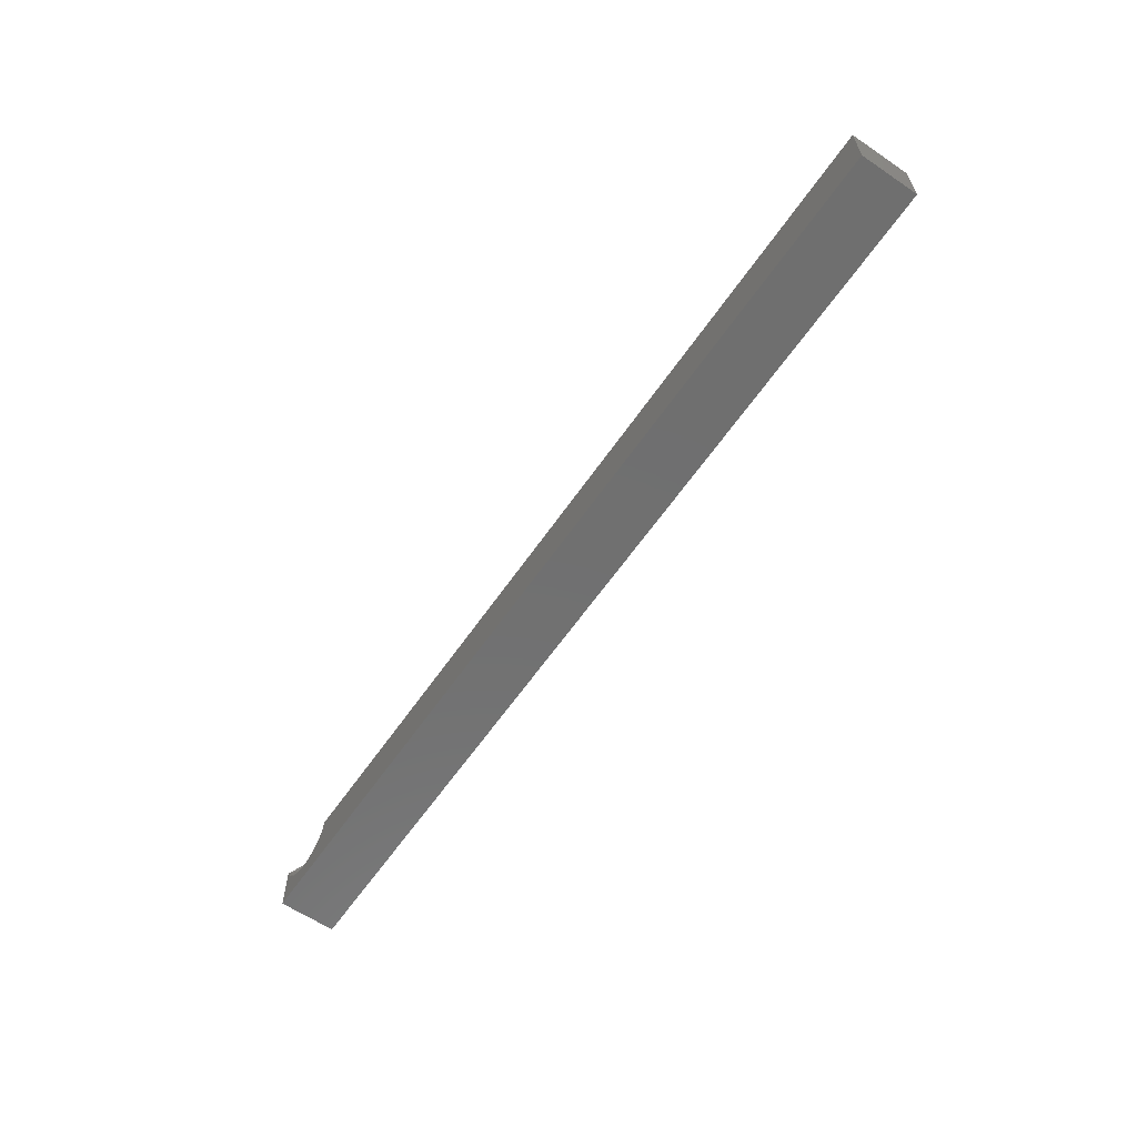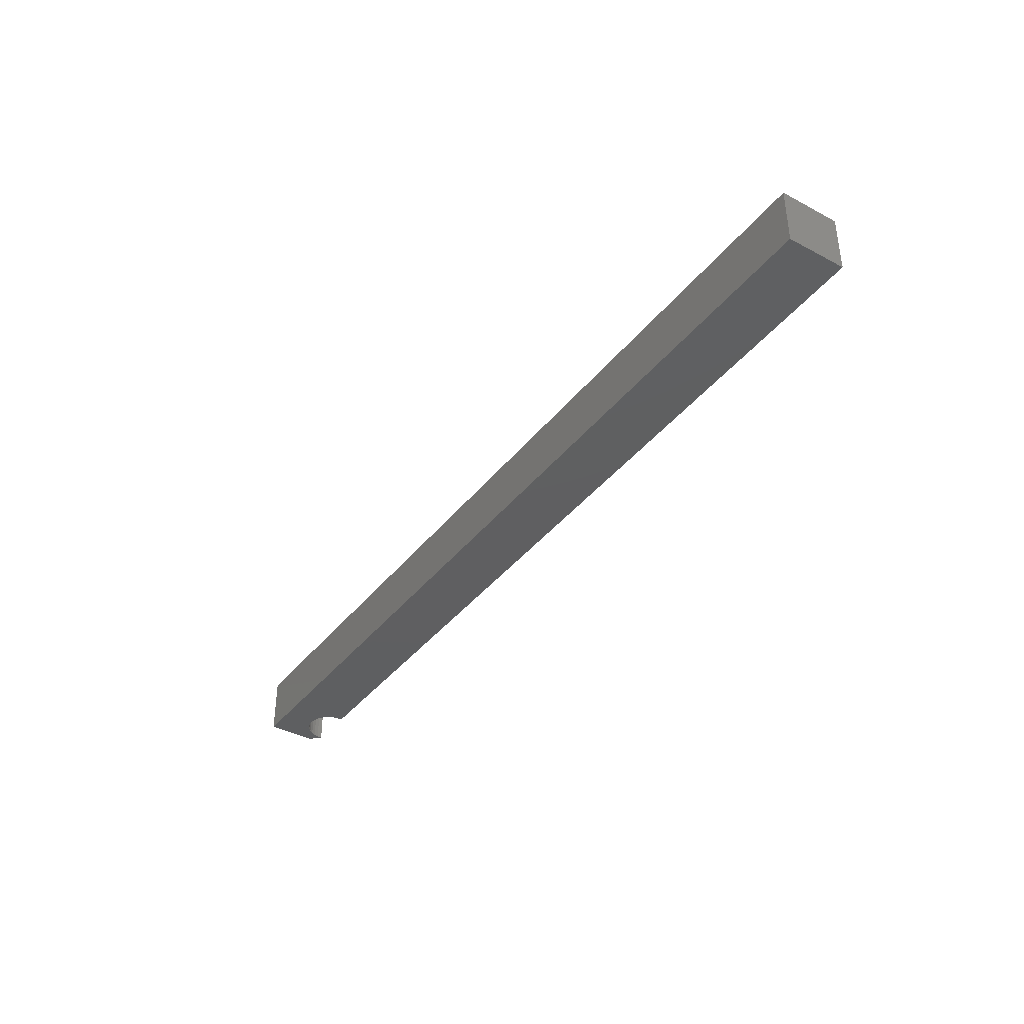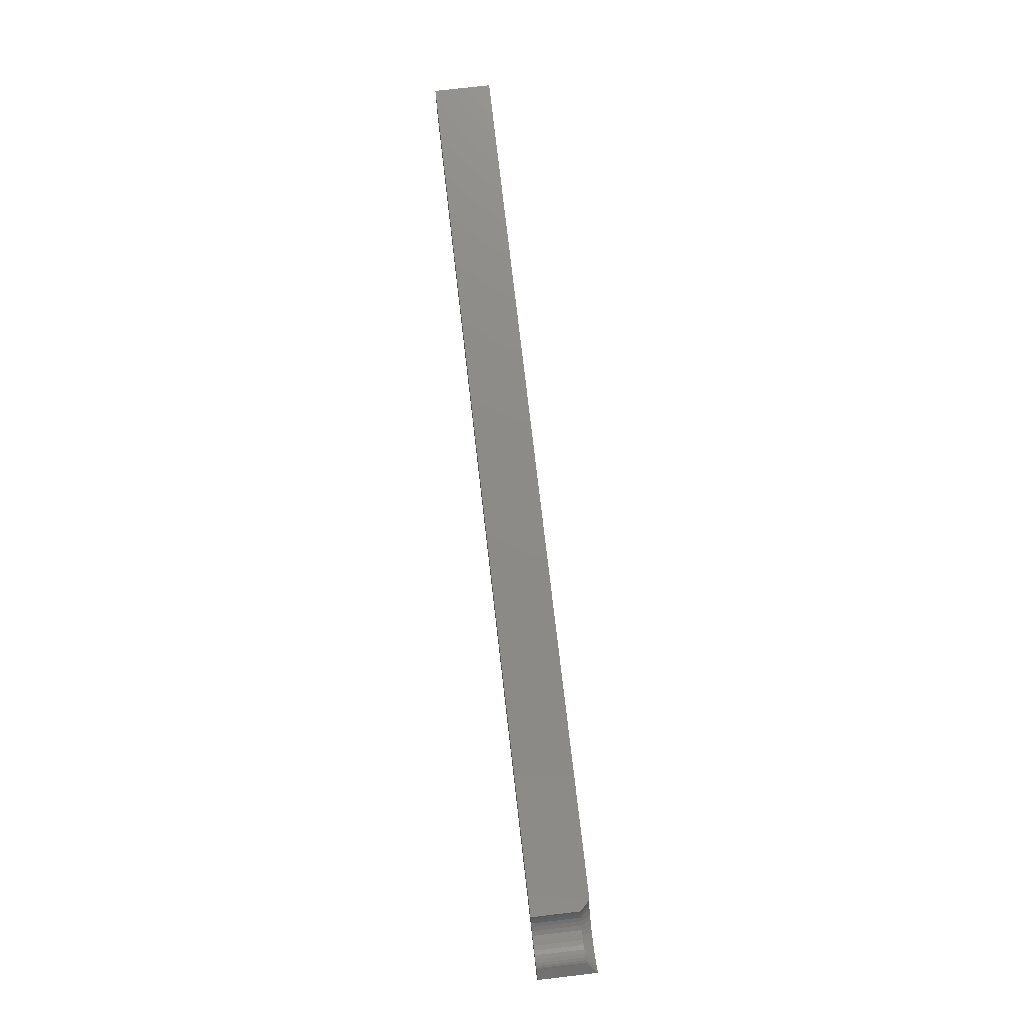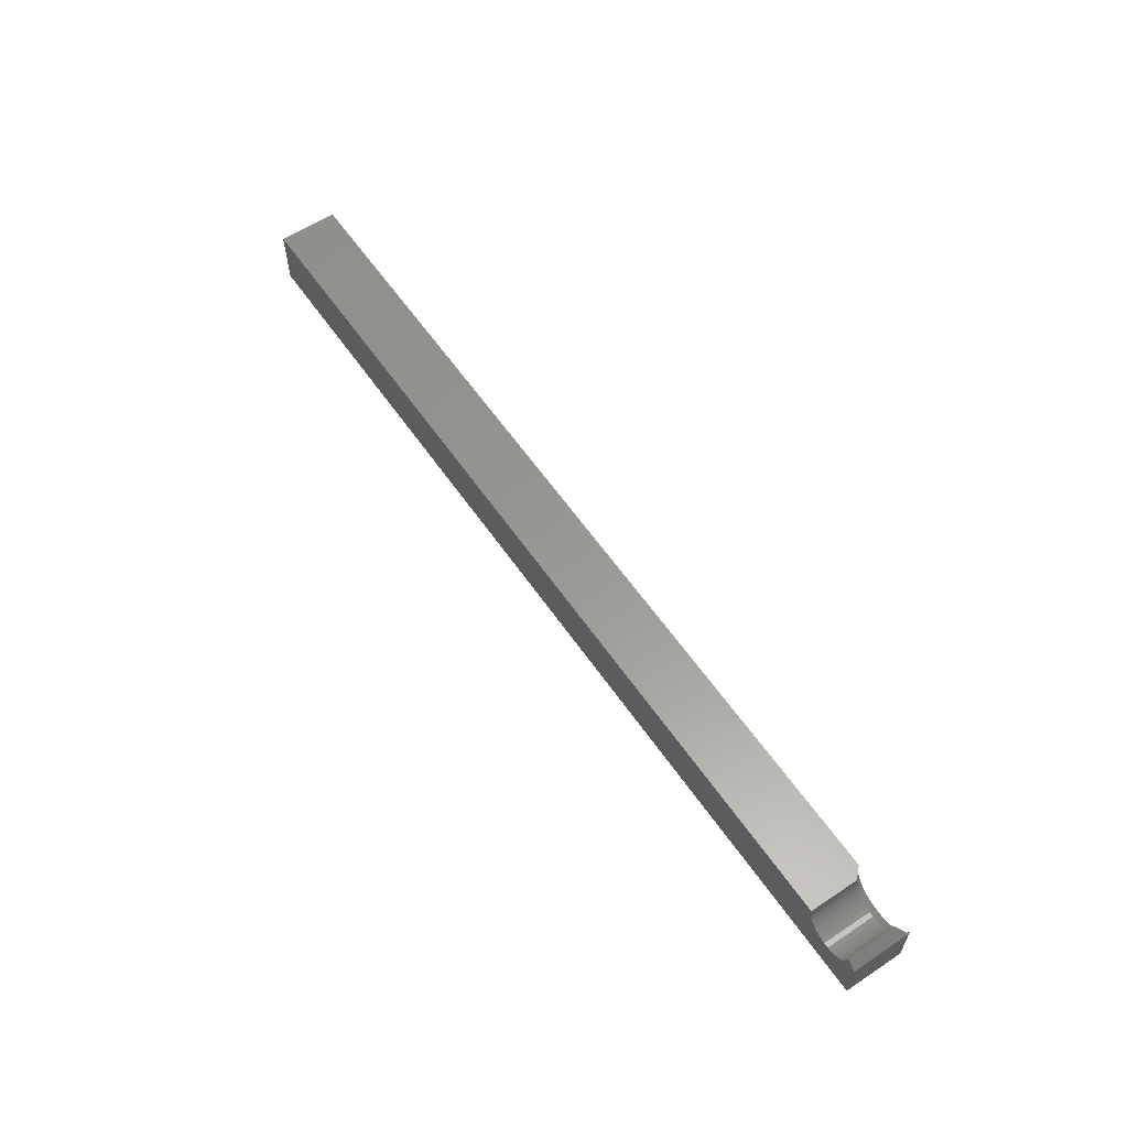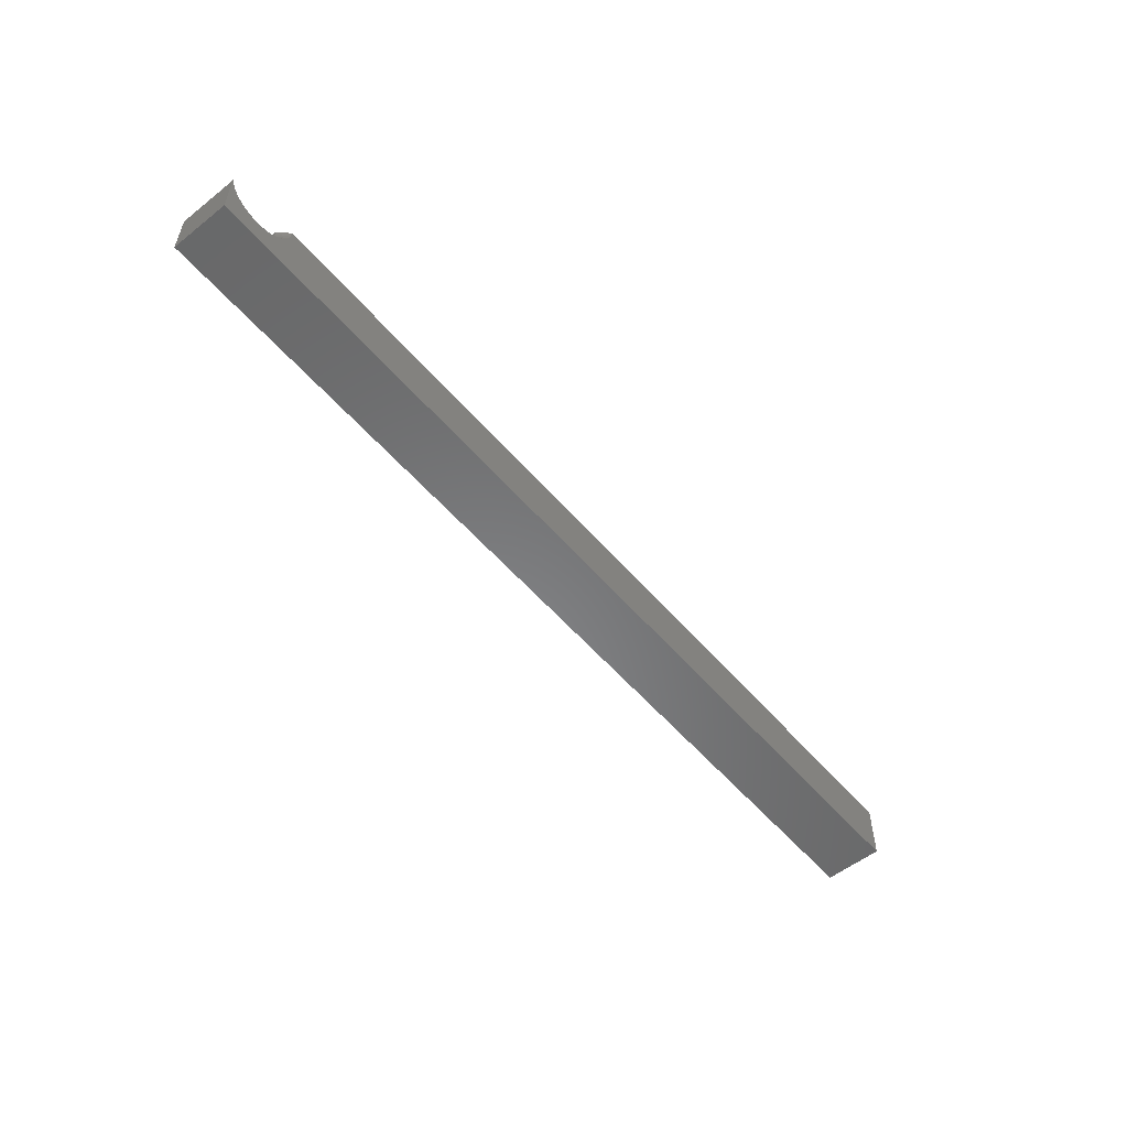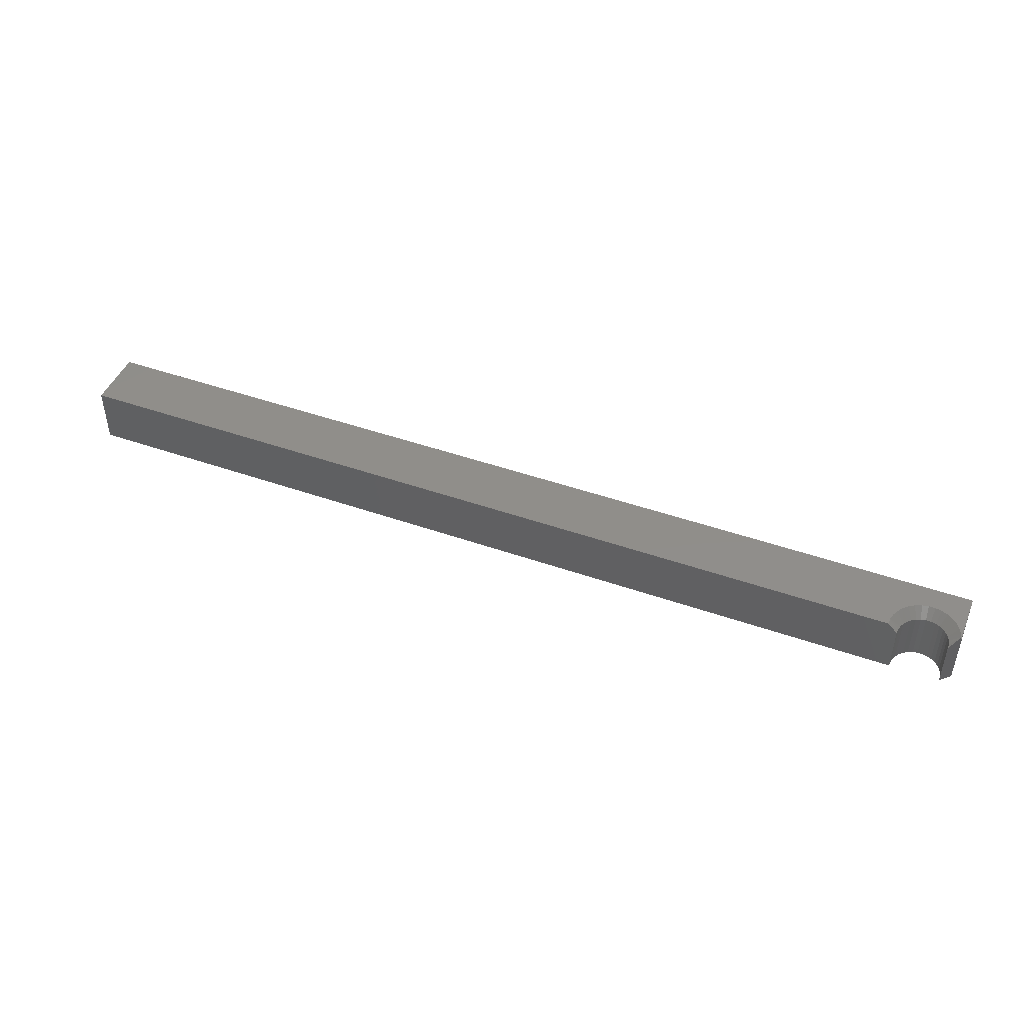
<metadata>
{"format":"stl","ext":"stl","renderer":"f3d","projection":"perspective","resolution":1024,"background":"white","views":[{"elev":-61.5,"azim":-124.5,"up":"+Z"},{"elev":-38.7,"azim":-123.7,"up":"+Y"},{"elev":76.4,"azim":83.4,"up":"+Z"},{"elev":59.3,"azim":55.7,"up":"+Z"},{"elev":-54.9,"azim":129.8,"up":"+Z"},{"elev":45.8,"azim":22.0,"up":"+Y"}]}
</metadata>
<code>
# stl→obj: 61 verts, 118 faces
v 0.7026 -0.007812 0.04737
v 0.695 0 0.04211
v 0.6948 0 0.04737
v 0.7027 -0.007812 0.04355
v 0.7035 -0.007812 0.03981
v 0.6962 0 0.03699
v 0.7051 -0.007812 0.03631
v 0.7015 0 0.02789
v 0.6984 0 0.03219
v 0.71 -0.007812 0.03049
v 0.7053 0 0.02425
v 0.7072 -0.007812 0.03316
v 0.7132 -0.007812 0.02839
v 0.7146 0 0.01944
v 0.7097 0 0.0214
v 0.7205 -0.007812 0.02621
v 0.7197 0 0.01844
v 0.7167 -0.007812 0.02695
v 0.7243 -0.007812 0.02621
v 0.725 0 0.01844
v 0.728 -0.007812 0.02695
v 0.7351 0 0.0214
v 0.7302 0 0.01943
v 0.7395 0 0.02425
v 0.7316 -0.007812 0.02839
v 0.7348 -0.007812 0.03049
v 0.7375 -0.007812 0.03316
v 0.7463 0 0.03219
v 0.7433 0 0.02789
v 0.7485 0 0.03698
v 0.7397 -0.007812 0.03631
v 0.7412 -0.007812 0.03981
v 0.75 0 0.03956
v 0.7497 0 0.04211
v 0.742 -0.007812 0.04355
v 0.7421 -0.007812 0.04737
v 2.9e-18 -0.04688 0.04737
v 0.7027 -0.04688 0.04355
v 0.7026 -0.04688 0.04737
v 0.75 -0.04688 0.03956
v 0.7421 -0.04688 0.04737
v 0.742 -0.04688 0.04355
v 0.7412 -0.04688 0.03981
v 0.7397 -0.04688 0.03631
v 0.7375 -0.04688 0.03316
v 0.75 -0.04688 -4.592e-17
v 0.7348 -0.04688 0.03049
v 0.7316 -0.04688 0.02839
v 0.728 -0.04688 0.02695
v 0.7243 -0.04688 0.02621
v 0.7205 -0.04688 0.02621
v 0 -0.04688 0
v 0.7167 -0.04688 0.02695
v 0.7132 -0.04688 0.02839
v 0.71 -0.04688 0.03049
v 0.7072 -0.04688 0.03316
v 0.7051 -0.04688 0.03631
v 0.7035 -0.04688 0.03981
v 0.75 0 -4.592e-17
v 2.9e-18 0 0.04737
v 0 0 0
f 1 2 3
f 1 4 2
f 5 6 2
f 5 2 4
f 7 8 9
f 9 6 7
f 7 6 5
f 10 11 8
f 10 8 12
f 8 7 12
f 13 14 15
f 15 11 13
f 13 11 10
f 16 17 14
f 16 14 18
f 14 13 18
f 19 20 17
f 19 17 16
f 21 22 23
f 21 23 19
f 23 20 19
f 24 25 26
f 24 22 25
f 25 22 21
f 27 28 29
f 27 29 26
f 29 24 26
f 30 31 32
f 30 28 31
f 31 28 27
f 33 34 30
f 33 30 32
f 33 32 35
f 33 35 36
f 37 38 39
f 40 41 42
f 40 42 43
f 40 43 44
f 40 44 45
f 40 45 46
f 46 45 47
f 46 47 48
f 46 48 49
f 46 49 50
f 46 50 51
f 46 51 52
f 52 51 53
f 52 53 54
f 52 54 55
f 52 55 56
f 52 56 57
f 52 57 58
f 52 58 38
f 52 38 37
f 59 33 46
f 46 33 40
f 59 30 33
f 34 33 30
f 3 2 60
f 59 61 17
f 59 17 20
f 59 20 23
f 59 23 22
f 59 22 24
f 59 24 29
f 59 29 28
f 59 28 30
f 61 60 2
f 61 2 6
f 61 6 9
f 61 9 8
f 61 8 11
f 61 11 15
f 61 15 14
f 61 14 17
f 19 49 21
f 21 49 48
f 21 48 25
f 25 48 47
f 25 47 26
f 26 47 45
f 26 45 27
f 27 45 44
f 27 44 31
f 31 44 43
f 31 43 32
f 32 43 42
f 32 42 35
f 35 42 41
f 35 41 36
f 49 19 50
f 50 19 16
f 50 16 51
f 51 16 18
f 51 18 53
f 53 18 13
f 53 13 54
f 54 13 10
f 54 10 55
f 55 10 12
f 55 12 56
f 56 12 7
f 56 7 57
f 57 7 5
f 57 5 58
f 58 5 4
f 58 4 38
f 38 4 1
f 38 1 39
f 33 36 40
f 40 36 41
f 60 37 3
f 3 37 39
f 3 39 1
f 60 61 37
f 37 61 52
f 52 61 46
f 46 61 59

</code>
